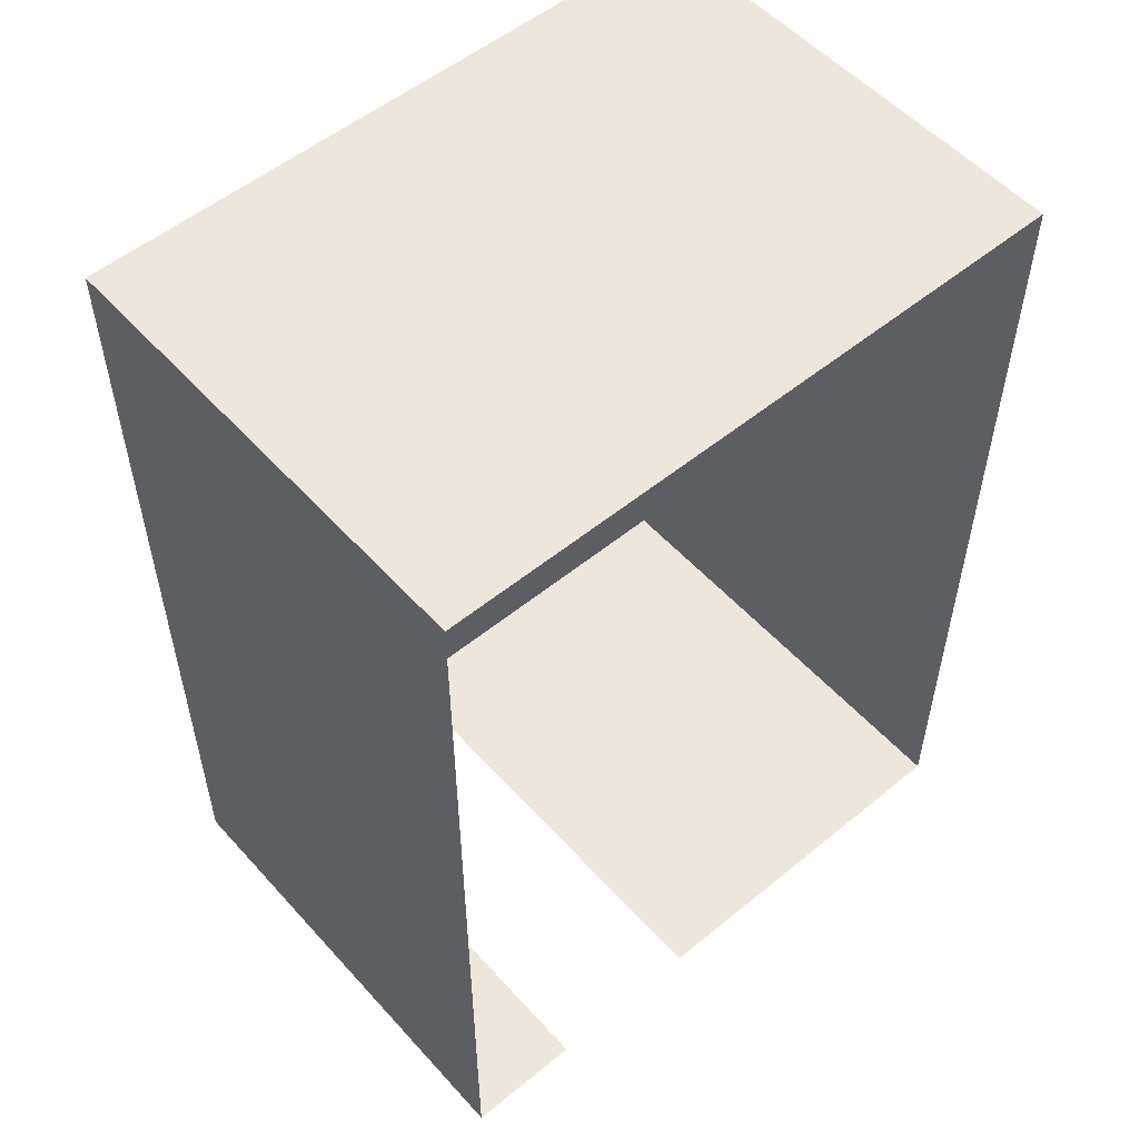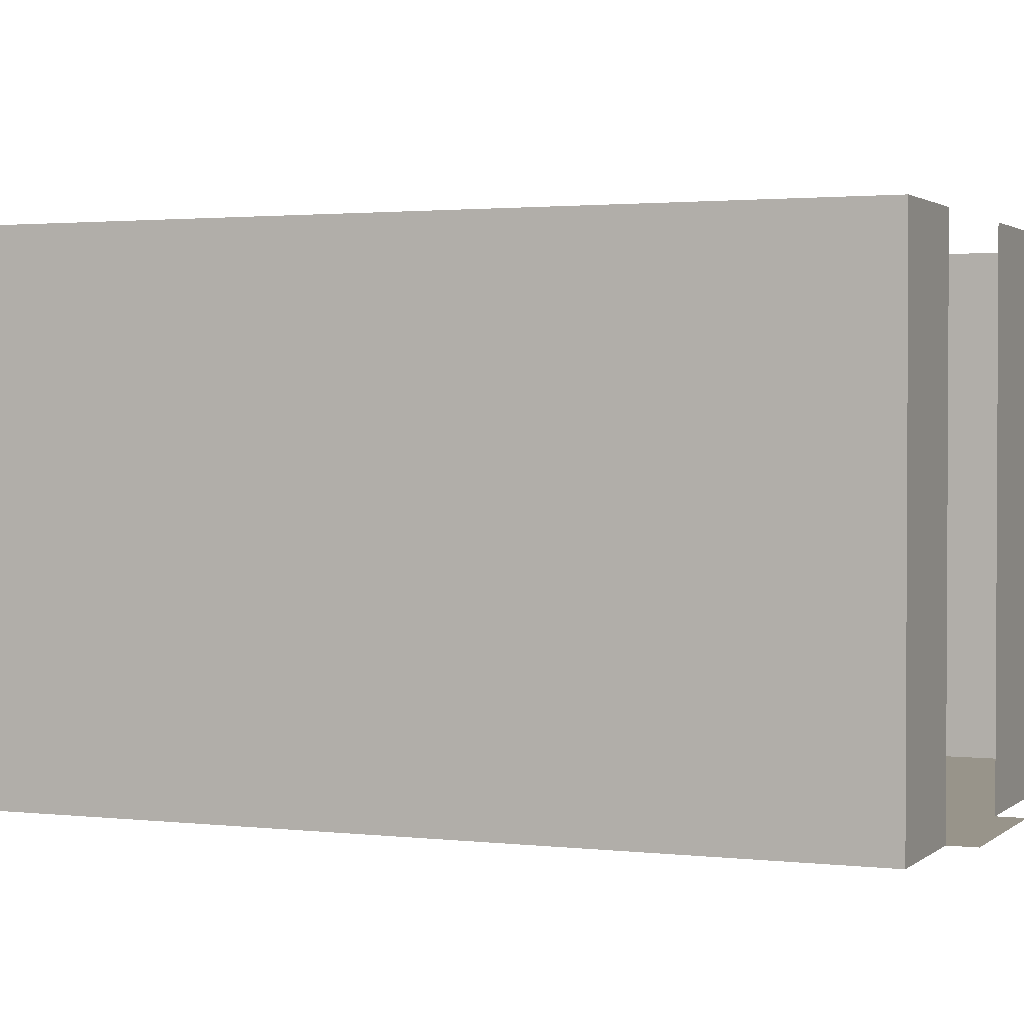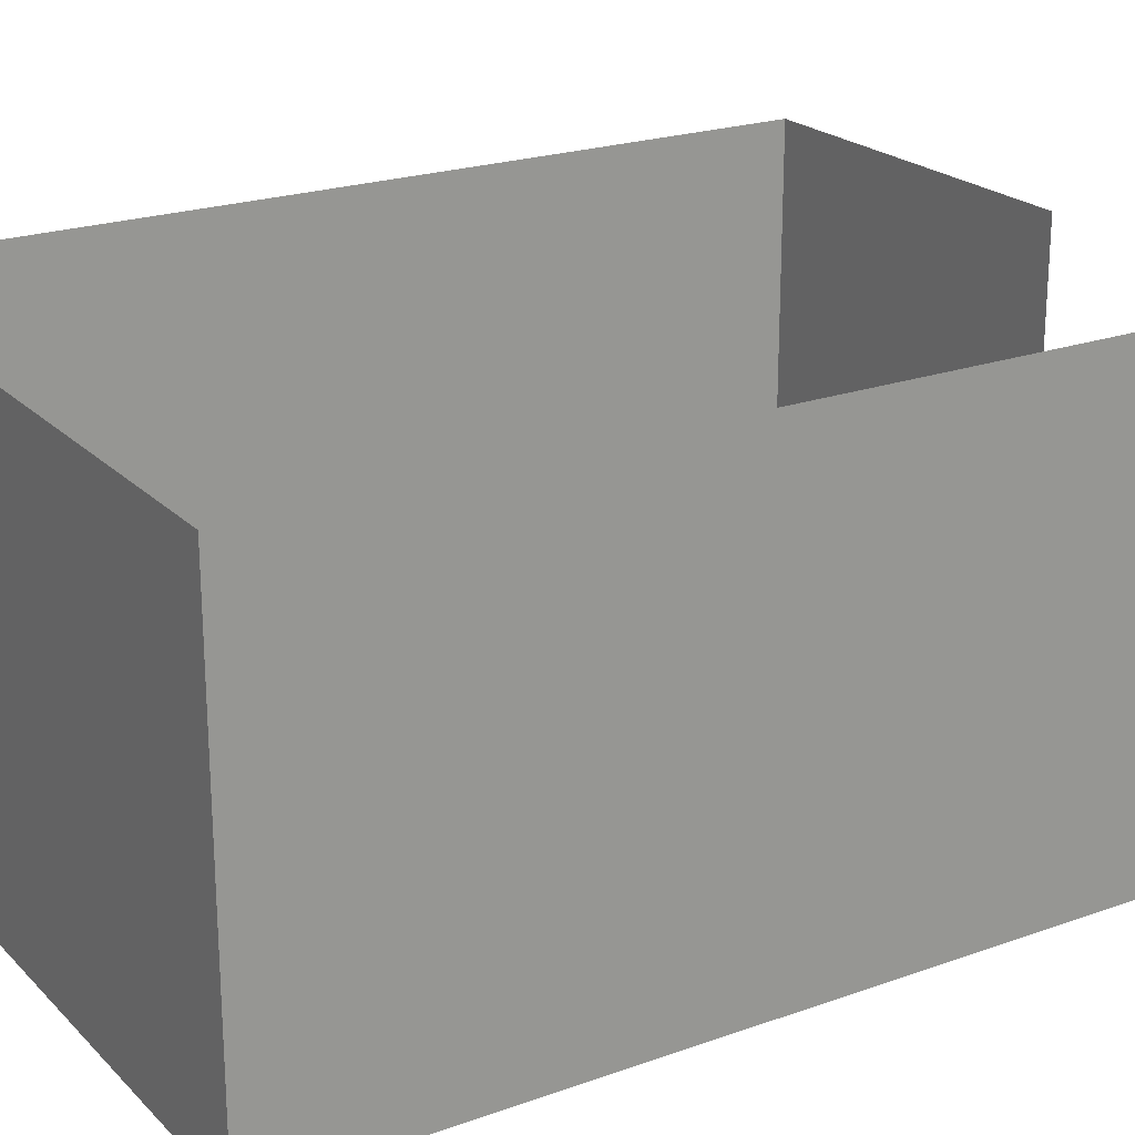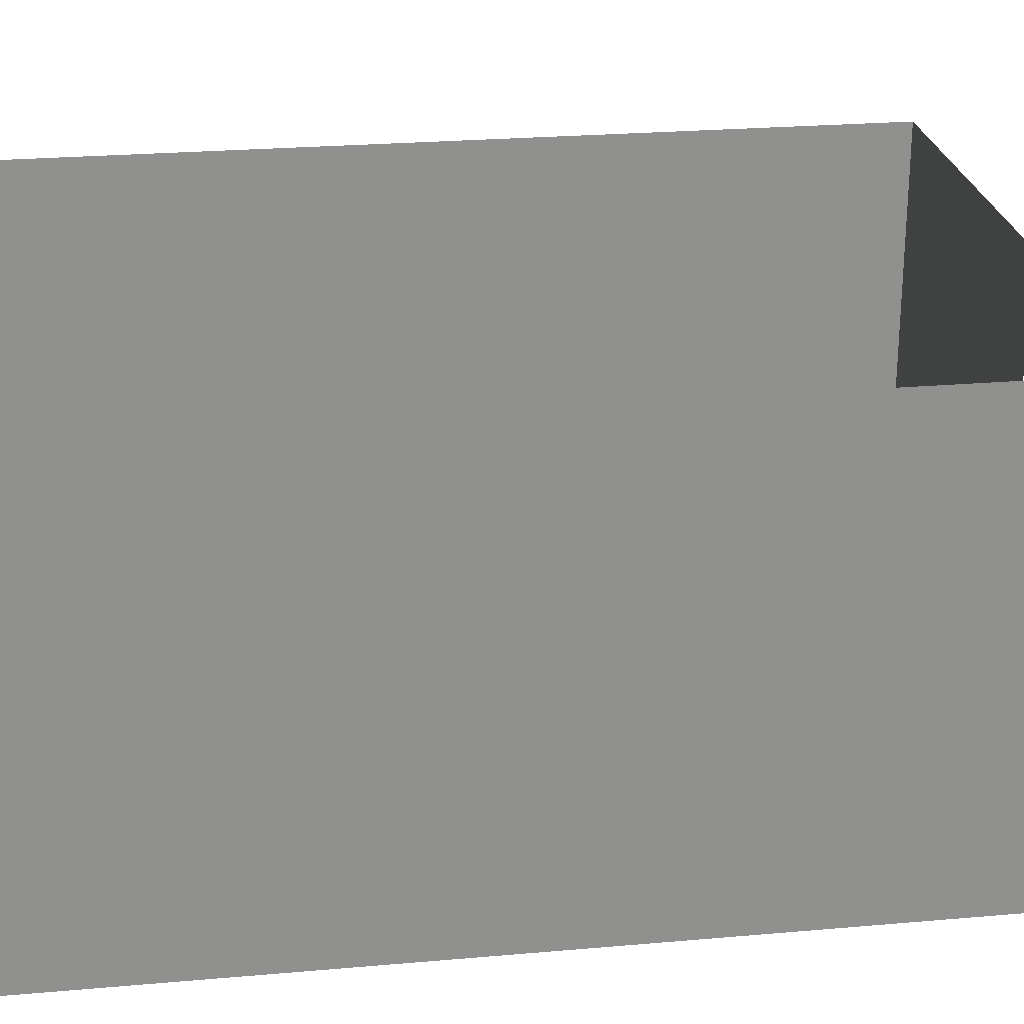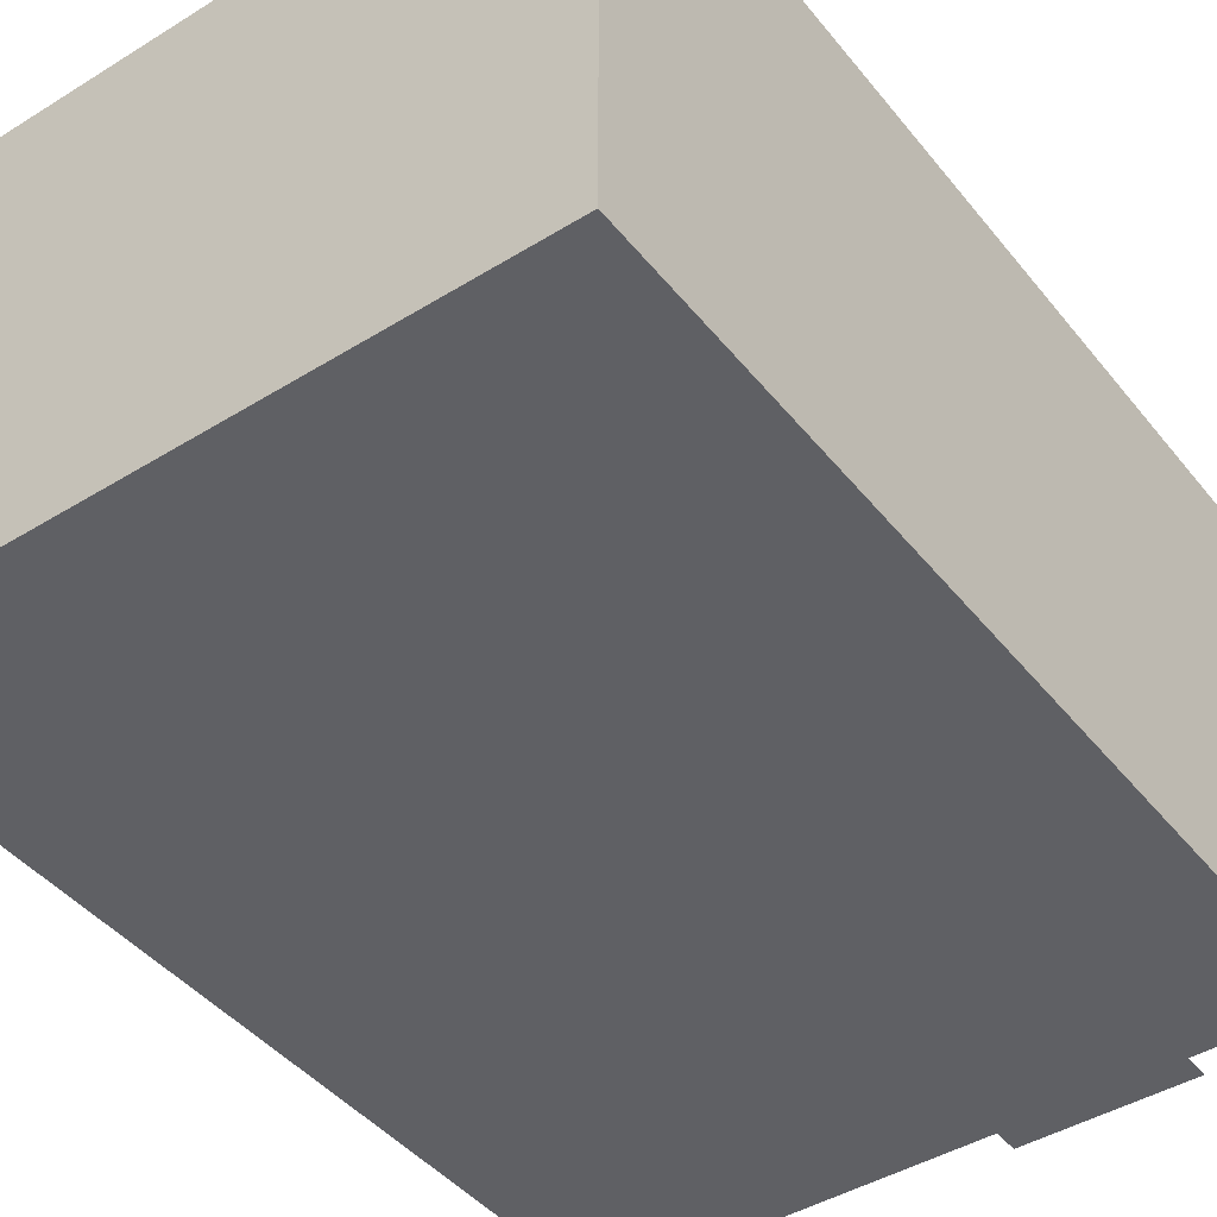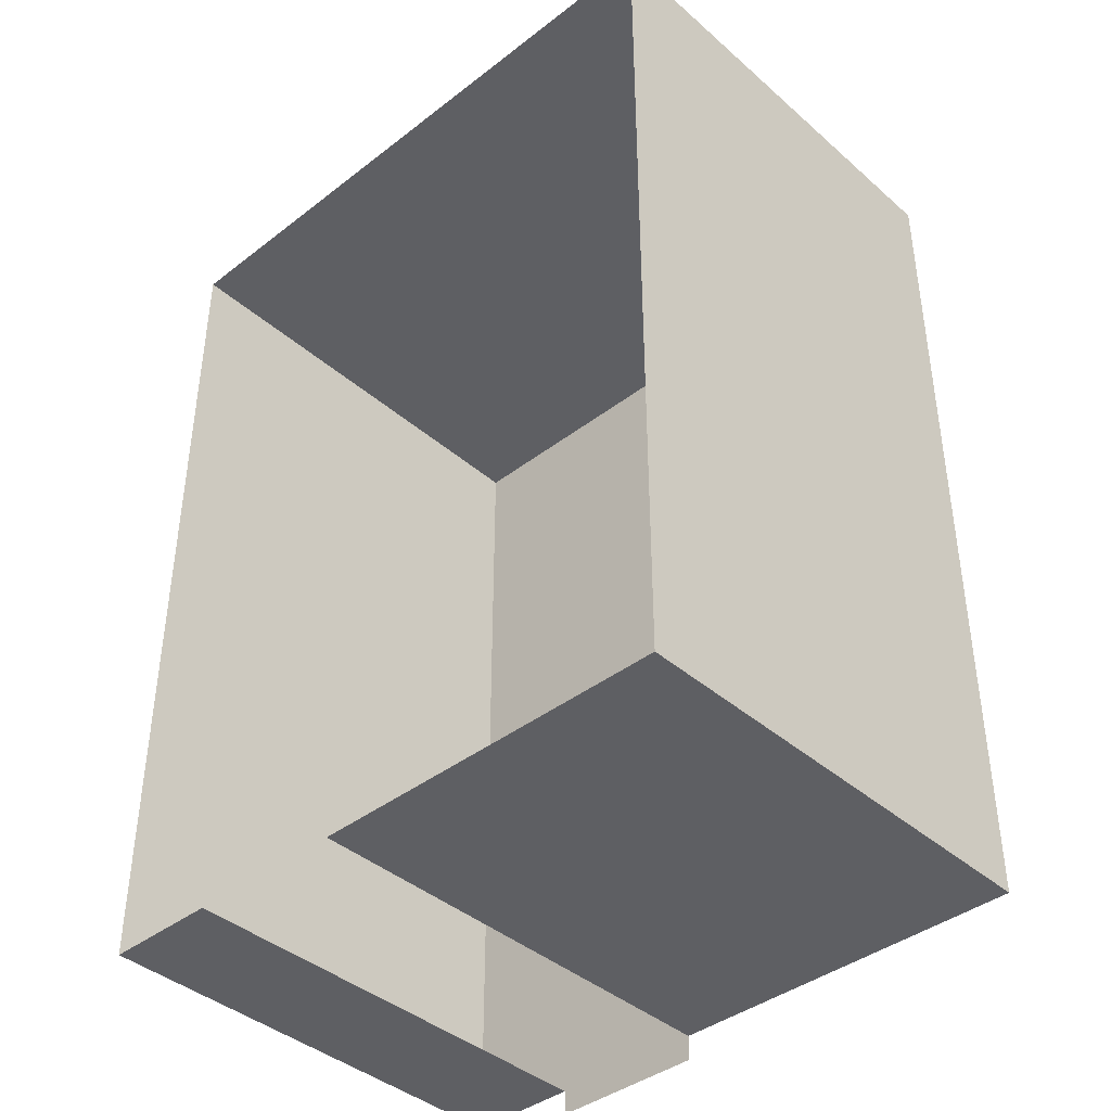
<metadata>
{"format":"obj","ext":"obj","renderer":"f3d","projection":"perspective","resolution":1024,"background":"white","views":[{"elev":54.0,"azim":139.0,"up":"+Z"},{"elev":1.8,"azim":112.8,"up":"+Y"},{"elev":22.1,"azim":58.2,"up":"+Y"},{"elev":24.9,"azim":81.9,"up":"+Y"},{"elev":-43.9,"azim":35.9,"up":"+Y"},{"elev":-40.6,"azim":-136.7,"up":"+Z"}]}
</metadata>
<code>
o 3231_070
v -113.9 10.19 1.621
v -113 10.19 1.621
v -113.9 10.19 1.764
v -113 10.19 1.764
v -113.9 10.19 6.814
v -113 10.19 6.814
v -116 10.19 1.764
v -116 10.19 6.814
v -112.4 10.19 1.764
v -112.4 10.19 6.814
v -113.9 12.84 1.764
v -113 12.84 1.764
v -113.9 12.84 6.814
v -113 12.84 6.814
v -116 12.84 1.764
v -116 12.84 6.814
v -112.4 12.84 1.764
v -112.4 12.84 6.814
f 2 1 3 4
f 4 3 5 6
f 5 3 7 8
f 4 6 10 9
f 6 5 13 14
f 5 8 16 13
f 7 3 11 15
f 9 10 18 17
f 4 9 17 12
f 10 6 14 18
f 8 7 15 16

</code>
